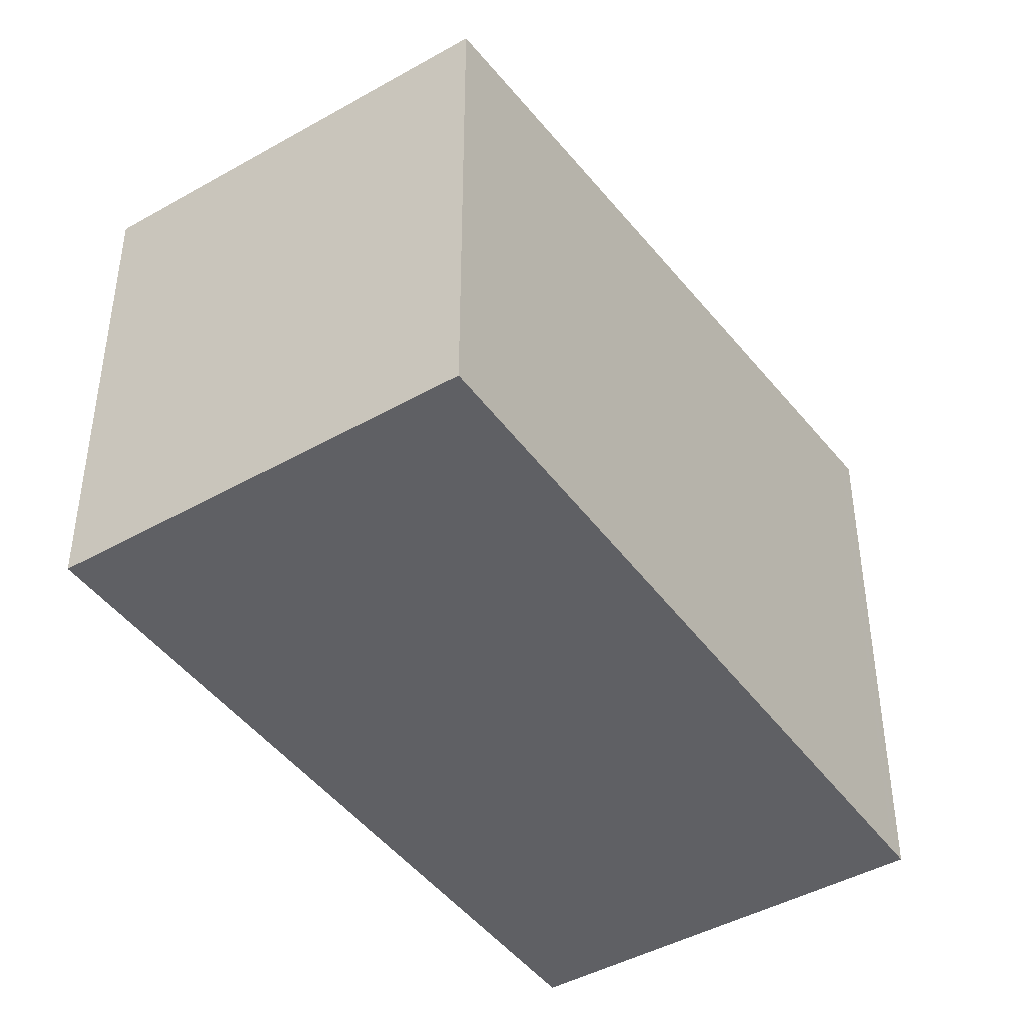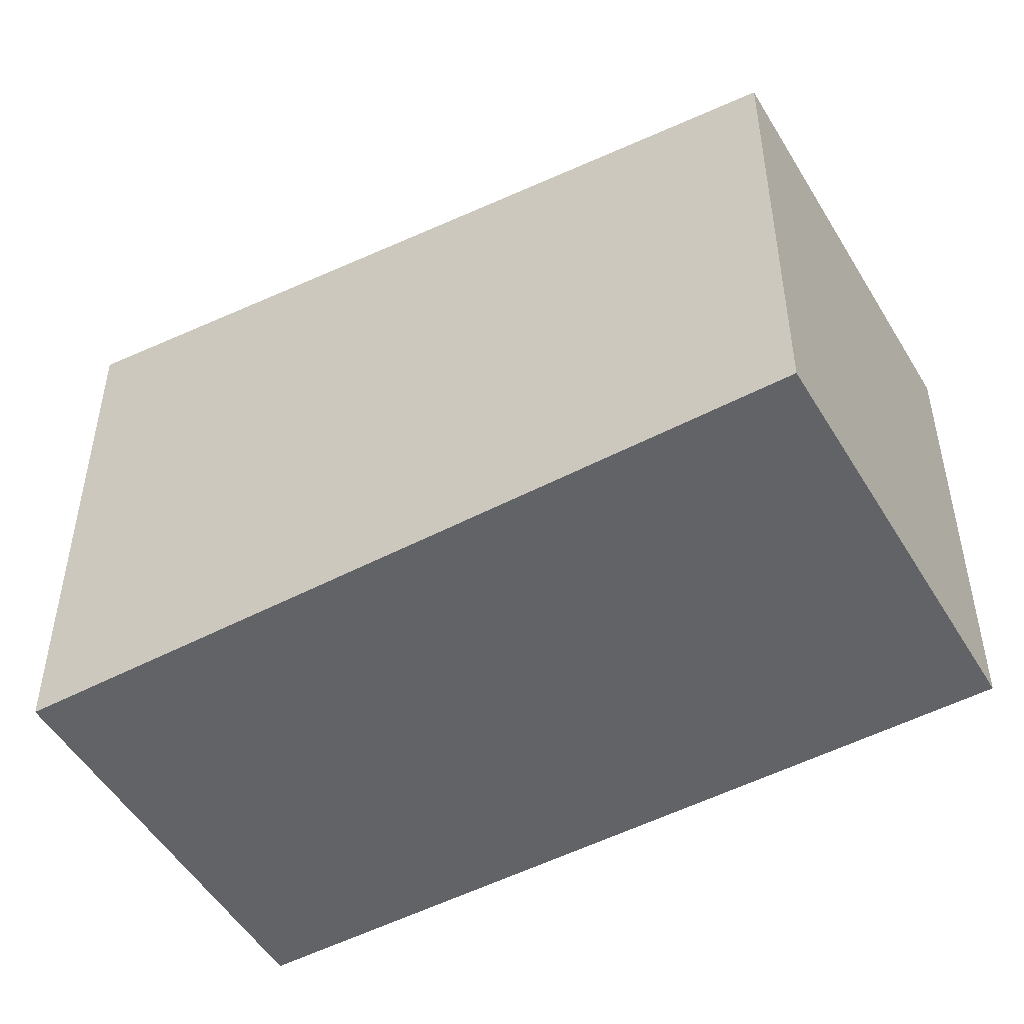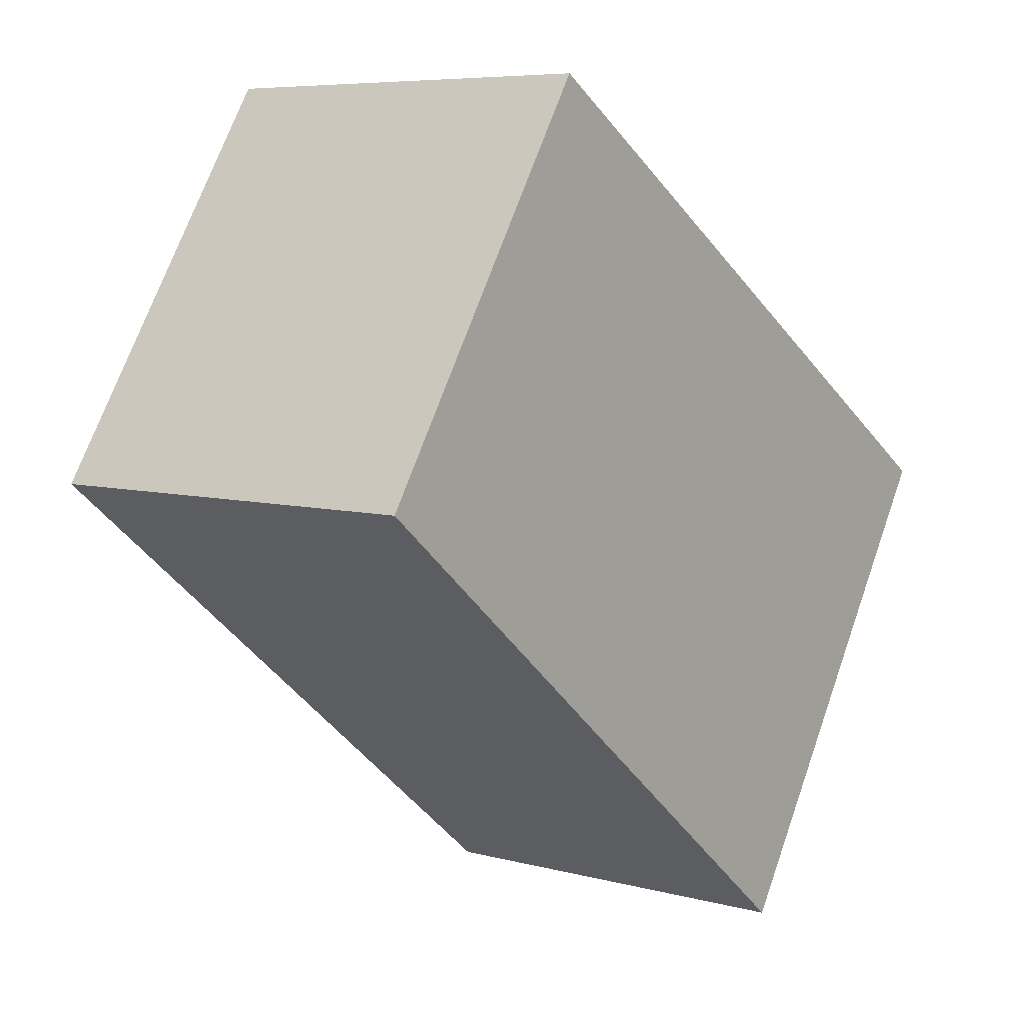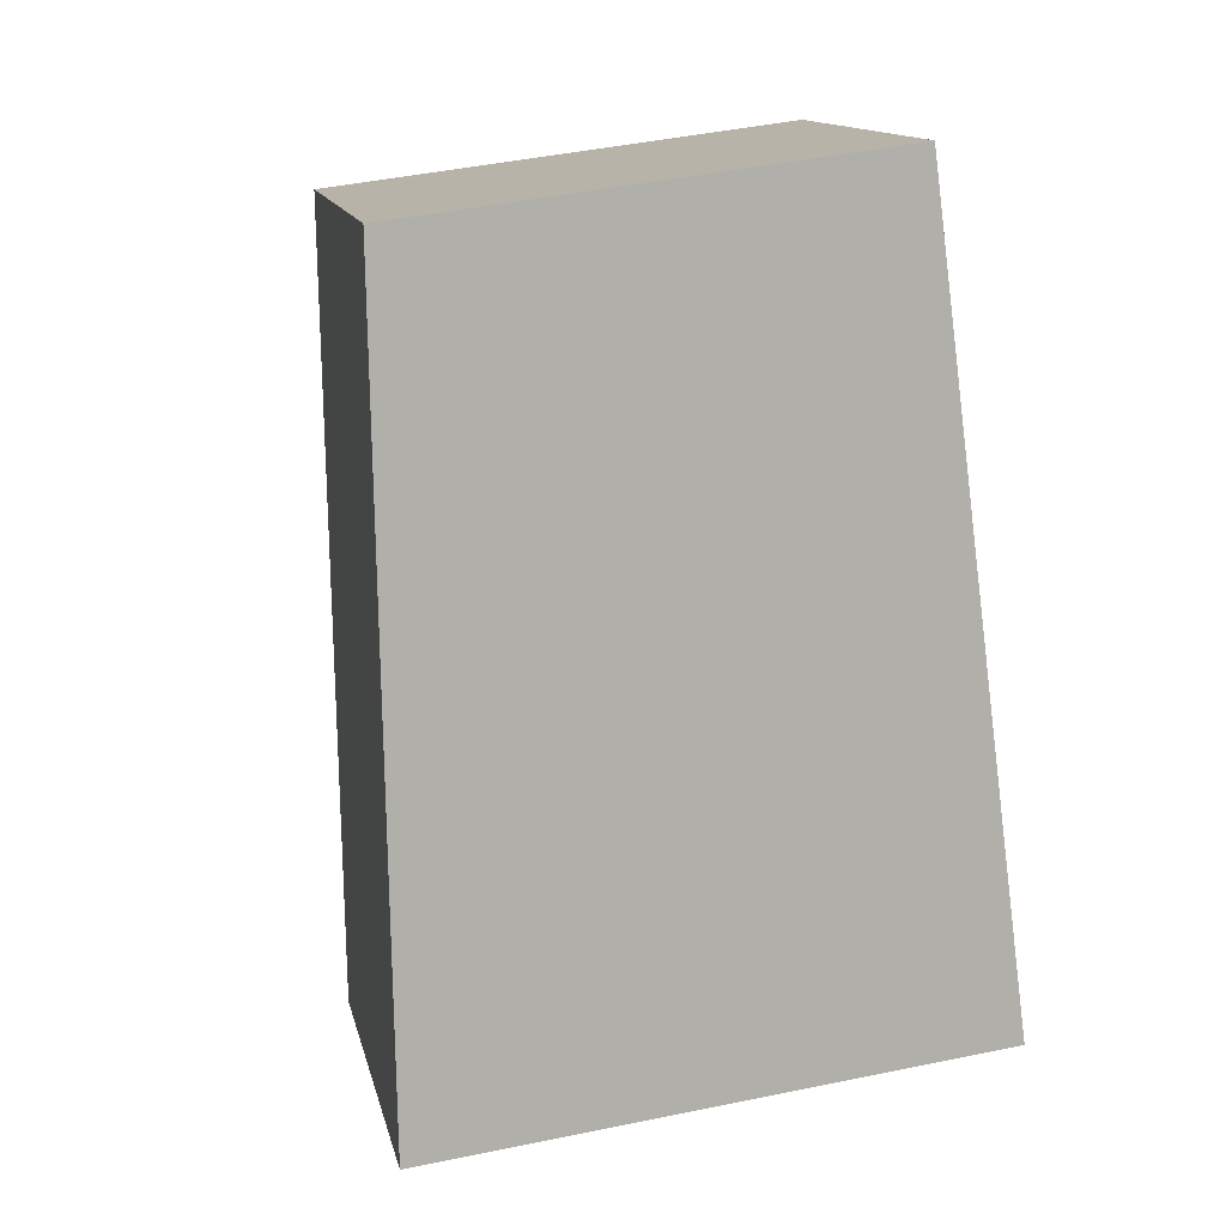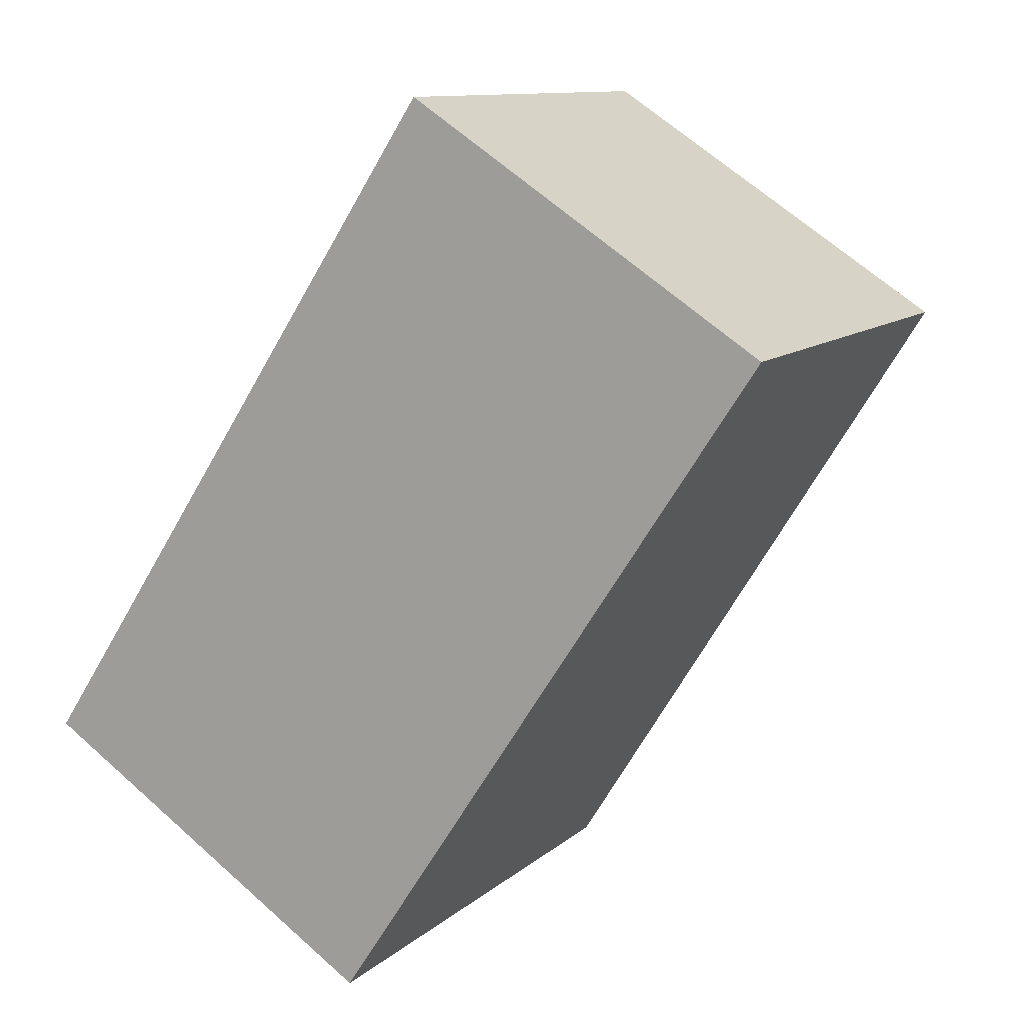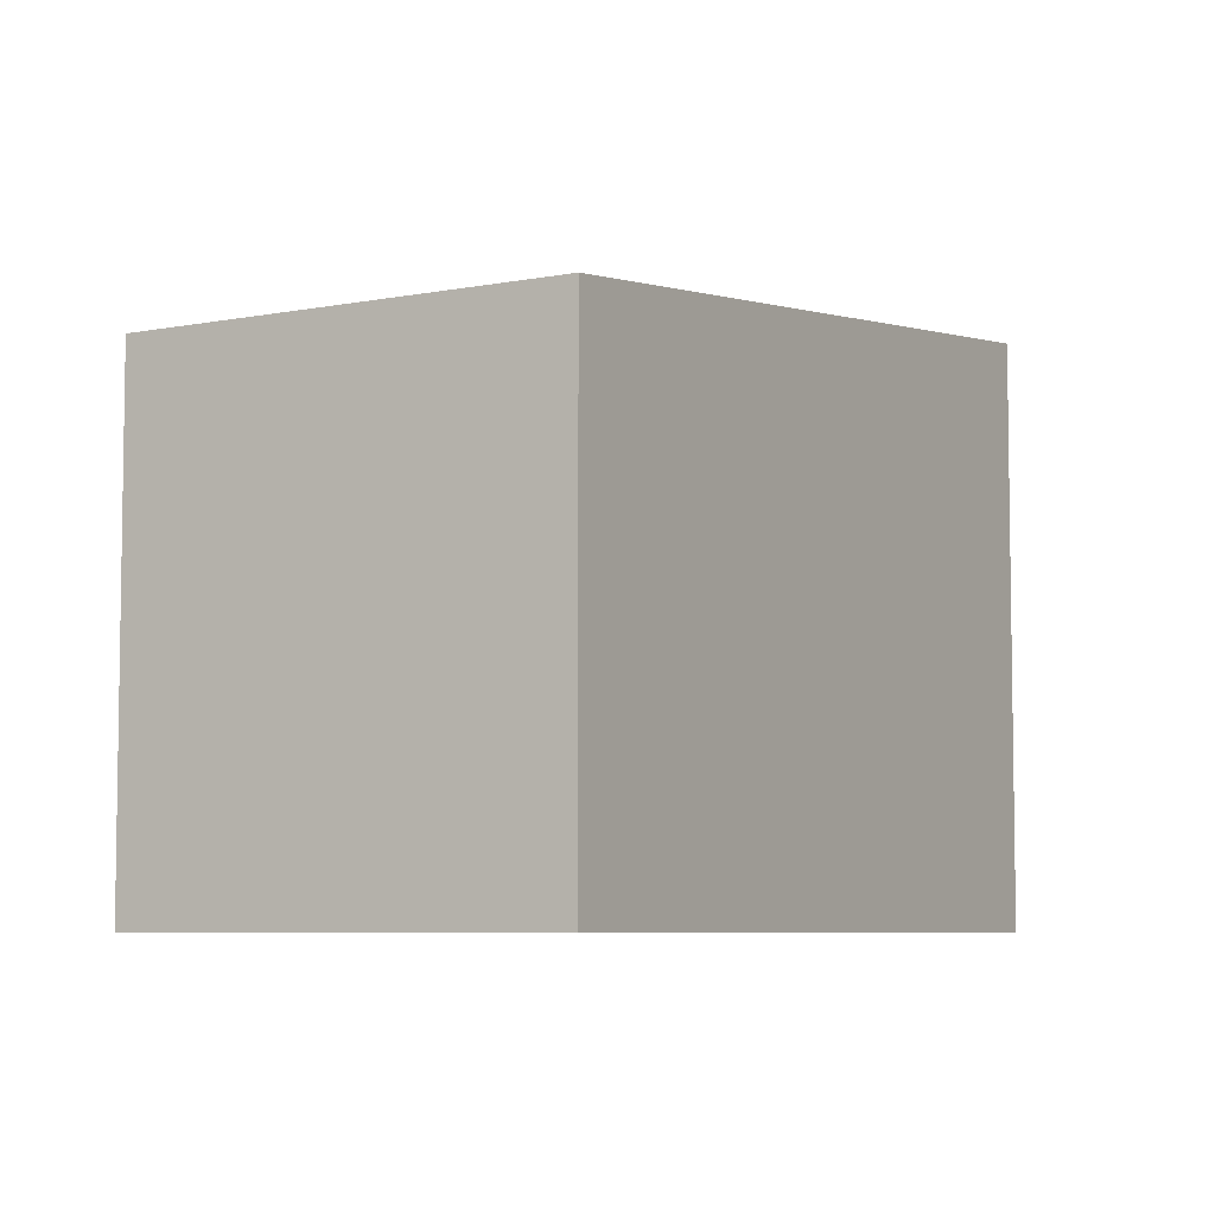
<metadata>
{"format":"obj","ext":"obj","renderer":"f3d","projection":"perspective","resolution":1024,"background":"white","views":[{"elev":-44.2,"azim":-113.4,"up":"+Z"},{"elev":-50.8,"azim":153.0,"up":"+Z"},{"elev":69.8,"azim":19.5,"up":"+Y"},{"elev":46.0,"azim":76.7,"up":"+Y"},{"elev":10.9,"azim":-152.6,"up":"+Y"},{"elev":-6.3,"azim":-116.3,"up":"+Z"}]}
</metadata>
<code>
v -128.6 -2091 6.071
v -124.1 -2088 6.064
v -118.5 -2097 7.173
v -123 -2100 7.18
v -123 -2100 7.18
v -128.6 -2091 6.07
v -123.1 -2100 7.165
v -123.1 -2100 7.165
v -118.6 -2097 7.158
v -128.6 -2091 6.072
v -128.6 -2091 6.072
v -124.1 -2088 6.065
v -124.1 -2088 6.065
v -118.6 -2097 7.158
v -124.1 -2088 6.064
v -118.6 -2097 7.146
v -118.6 -2097 7.146
v -123.1 -2100 7.153
v -128.3 -2091 6.072
v -122.9 -2099 7.153
v -122.8 -2099 7.165
v -118.5 -2097 7.173
v -123.1 -2100 7.153
v -122.8 -2100 7.18
v -128.4 -2091 6.07
v -128.6 -2091 6.07
v -128.6 -2091 6.071
v -128.6 -2091 8.882e-16
v -128.6 -2091 -8.882e-16
v -124.1 -2088 6.065
v -124.1 -2088 6.064
v -124.1 -2088 8.882e-16
v -124.1 -2088 0
v -118.5 -2097 7.173
v -118.5 -2097 7.173
v -118.5 -2097 0
v -118.5 -2097 0
v -123.1 -2100 7.165
v -123 -2100 7.18
v -123 -2100 0
v -123.1 -2100 0
v -123 -2100 7.18
v -123 -2100 7.18
v -123 -2100 0
v -123 -2100 0
v -128.4 -2091 6.07
v -128.6 -2091 6.07
v -128.6 -2091 -8.882e-16
v -128.4 -2091 0
v -123.1 -2100 7.153
v -123.1 -2100 7.165
v -123.1 -2100 0
v -123.1 -2100 0
v -118.5 -2097 7.173
v -118.6 -2097 7.158
v -118.6 -2097 8.882e-16
v -118.5 -2097 0
v -128.6 -2091 6.071
v -128.6 -2091 6.072
v -128.6 -2091 0
v -128.6 -2091 8.882e-16
v -118.6 -2097 7.146
v -124.1 -2088 6.065
v -124.1 -2088 0
v -118.6 -2097 0
v -124.1 -2088 6.064
v -124.1 -2088 6.064
v -124.1 -2088 8.882e-16
v -124.1 -2088 8.882e-16
v -118.6 -2097 7.158
v -118.6 -2097 7.146
v -118.6 -2097 0
v -118.6 -2097 8.882e-16
v -122.8 -2100 7.18
v -118.5 -2097 7.173
v -118.5 -2097 0
v -122.8 -2100 8.882e-16
v -128.6 -2091 6.072
v -123.1 -2100 7.153
v -123.1 -2100 0
v -128.6 -2091 0
v -123 -2100 7.18
v -122.8 -2100 7.18
v -122.8 -2100 8.882e-16
v -123 -2100 0
v -124.1 -2088 6.064
v -128.4 -2091 6.07
v -128.4 -2091 0
v -124.1 -2088 8.882e-16
v -128.6 -2091 0
v -124.1 -2088 0
v -118.5 -2097 0
v -123 -2100 0
f 24 5 8 21
f 8 5 4 7
f 11 1 6 10
f 19 10 6 25
f 18 8 7 23
f 21 8 18 20
f 17 9 14 16
f 15 2 12 13
f 16 13 12 17
f 20 18 10 19
f 19 13 16 20
f 20 16 14 21
f 14 9 3 22
f 23 11 10 18
f 21 14 22 24
f 25 15 13 19
f 27 28 29 26
f 31 32 33 30
f 35 36 37 34
f 39 40 41 38
f 43 44 45 42
f 47 48 49 46
f 51 52 53 50
f 55 56 57 54
f 59 60 61 58
f 63 64 65 62
f 67 68 69 66
f 71 72 73 70
f 75 76 77 74
f 79 80 81 78
f 83 84 85 82
f 87 88 89 86
f 91 92 93 90

</code>
